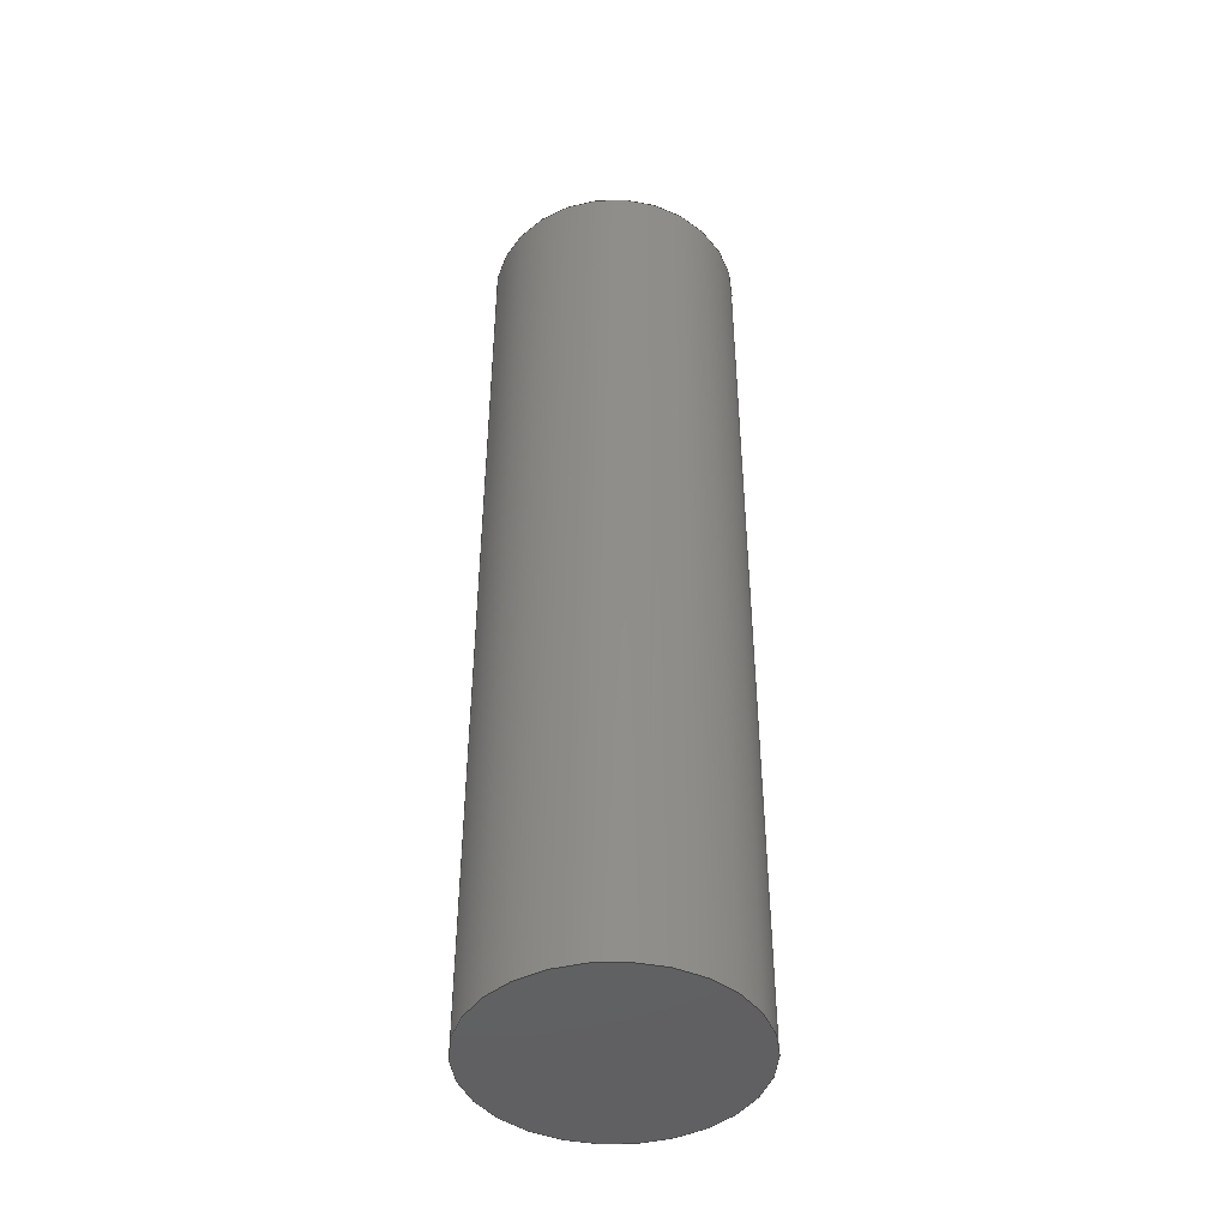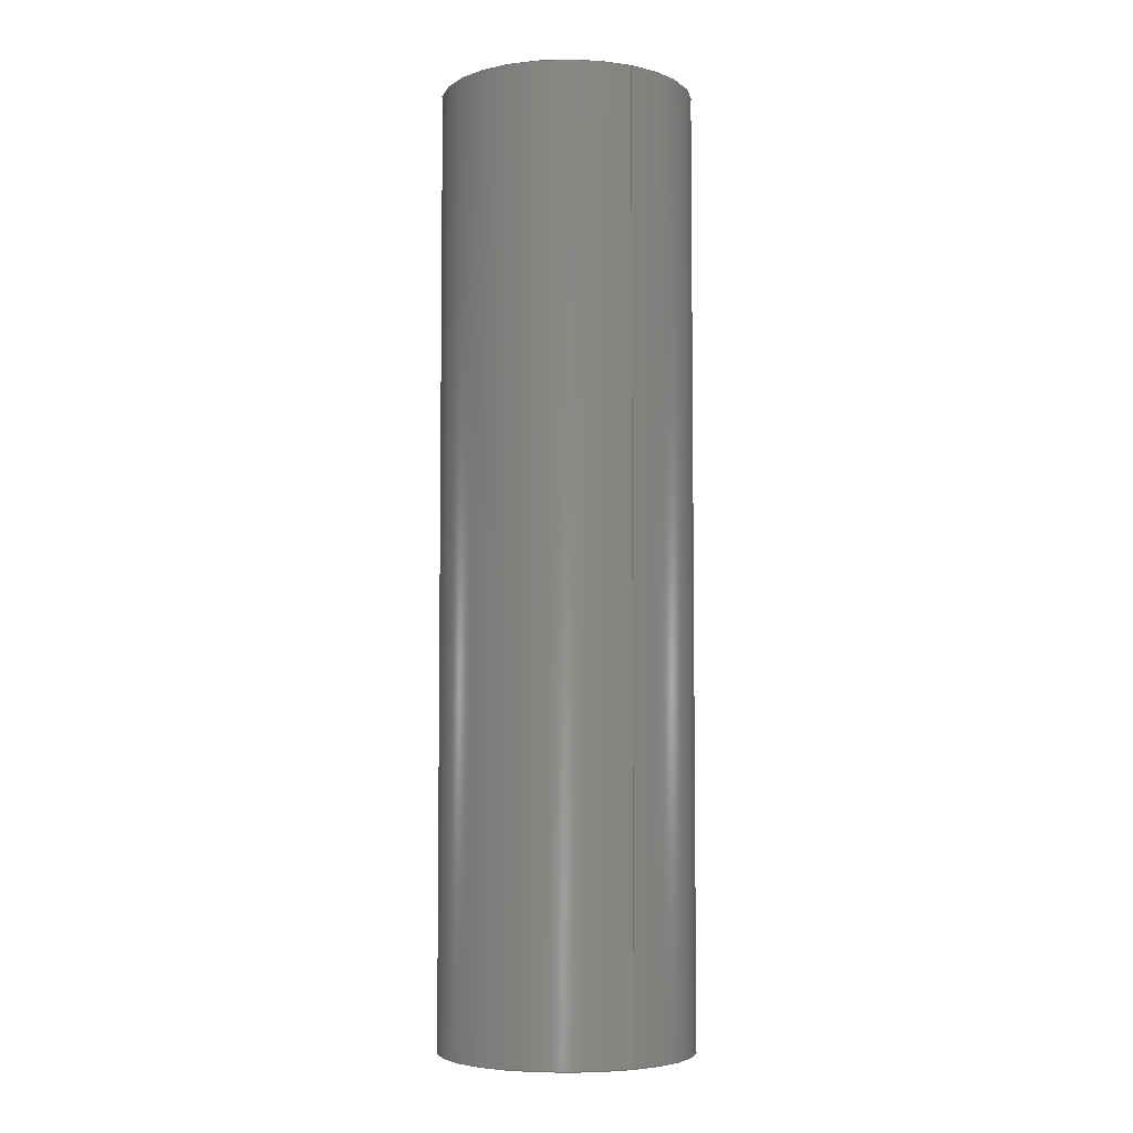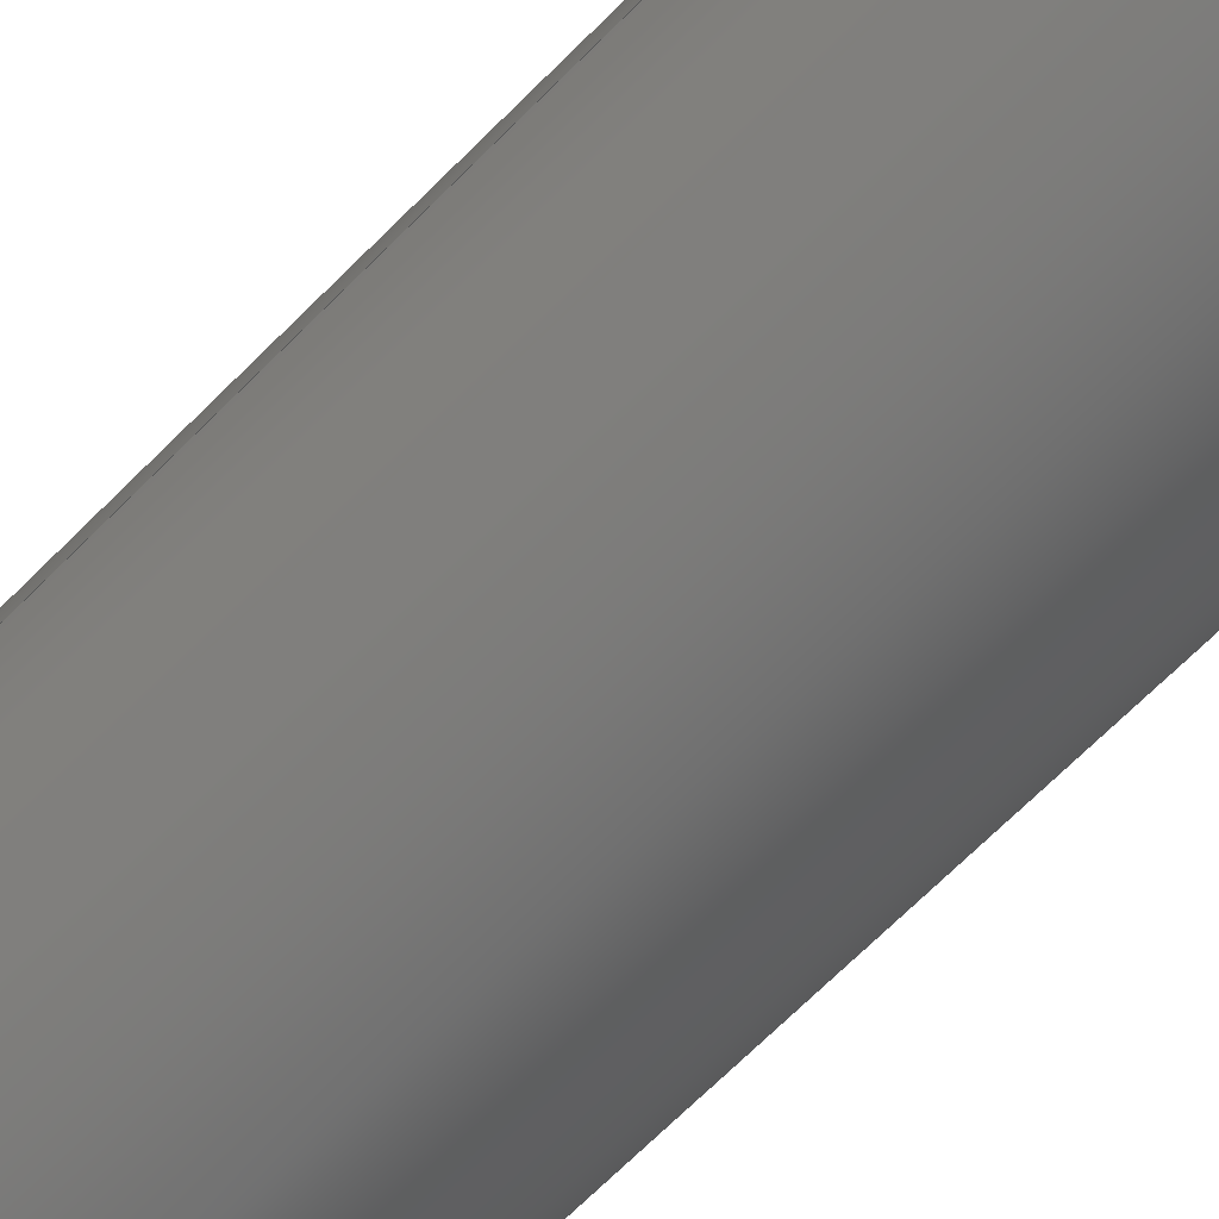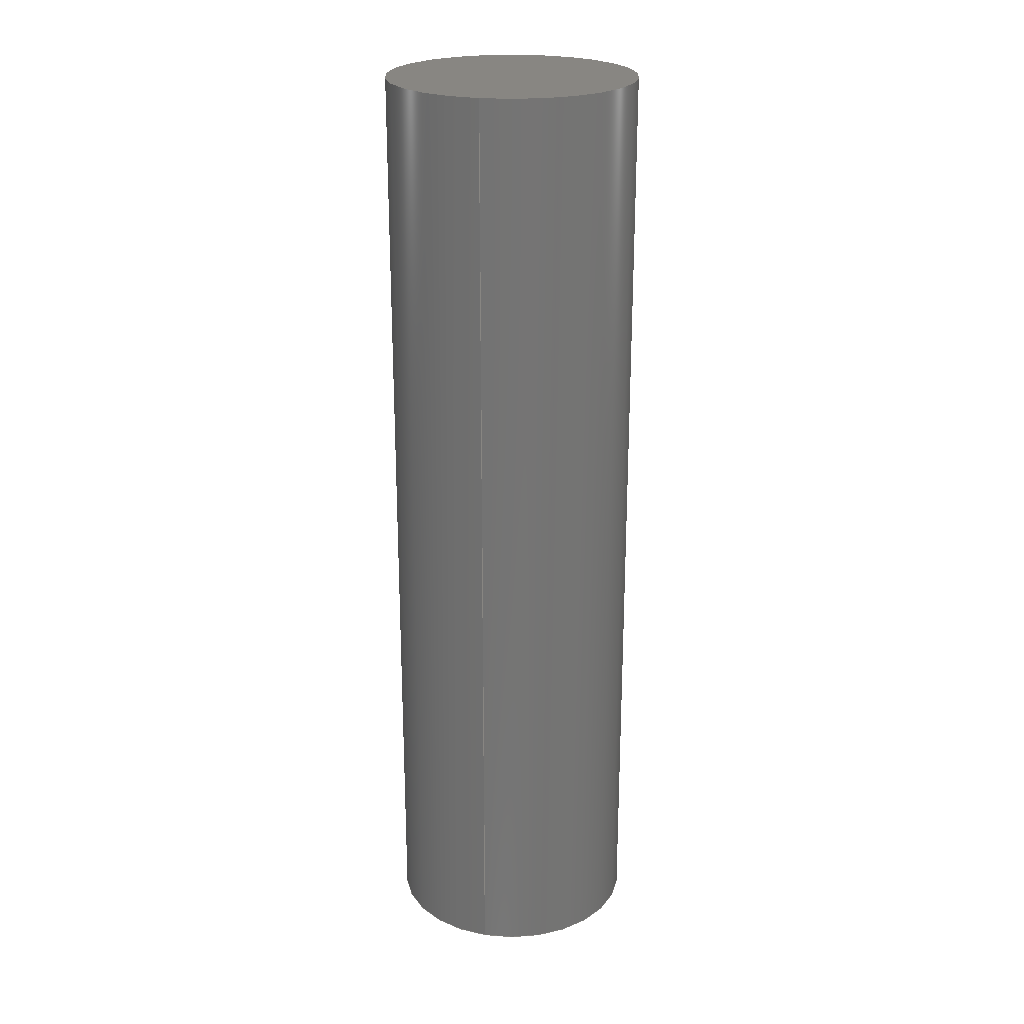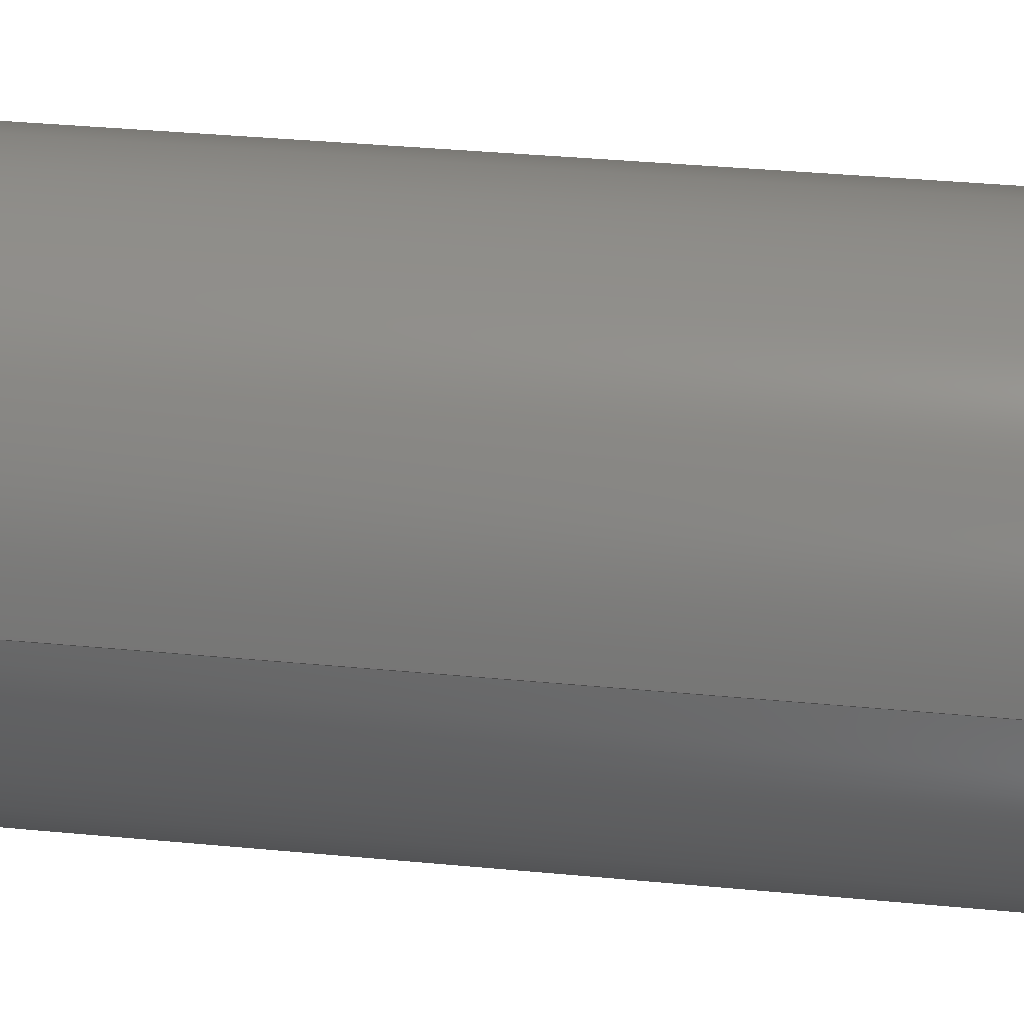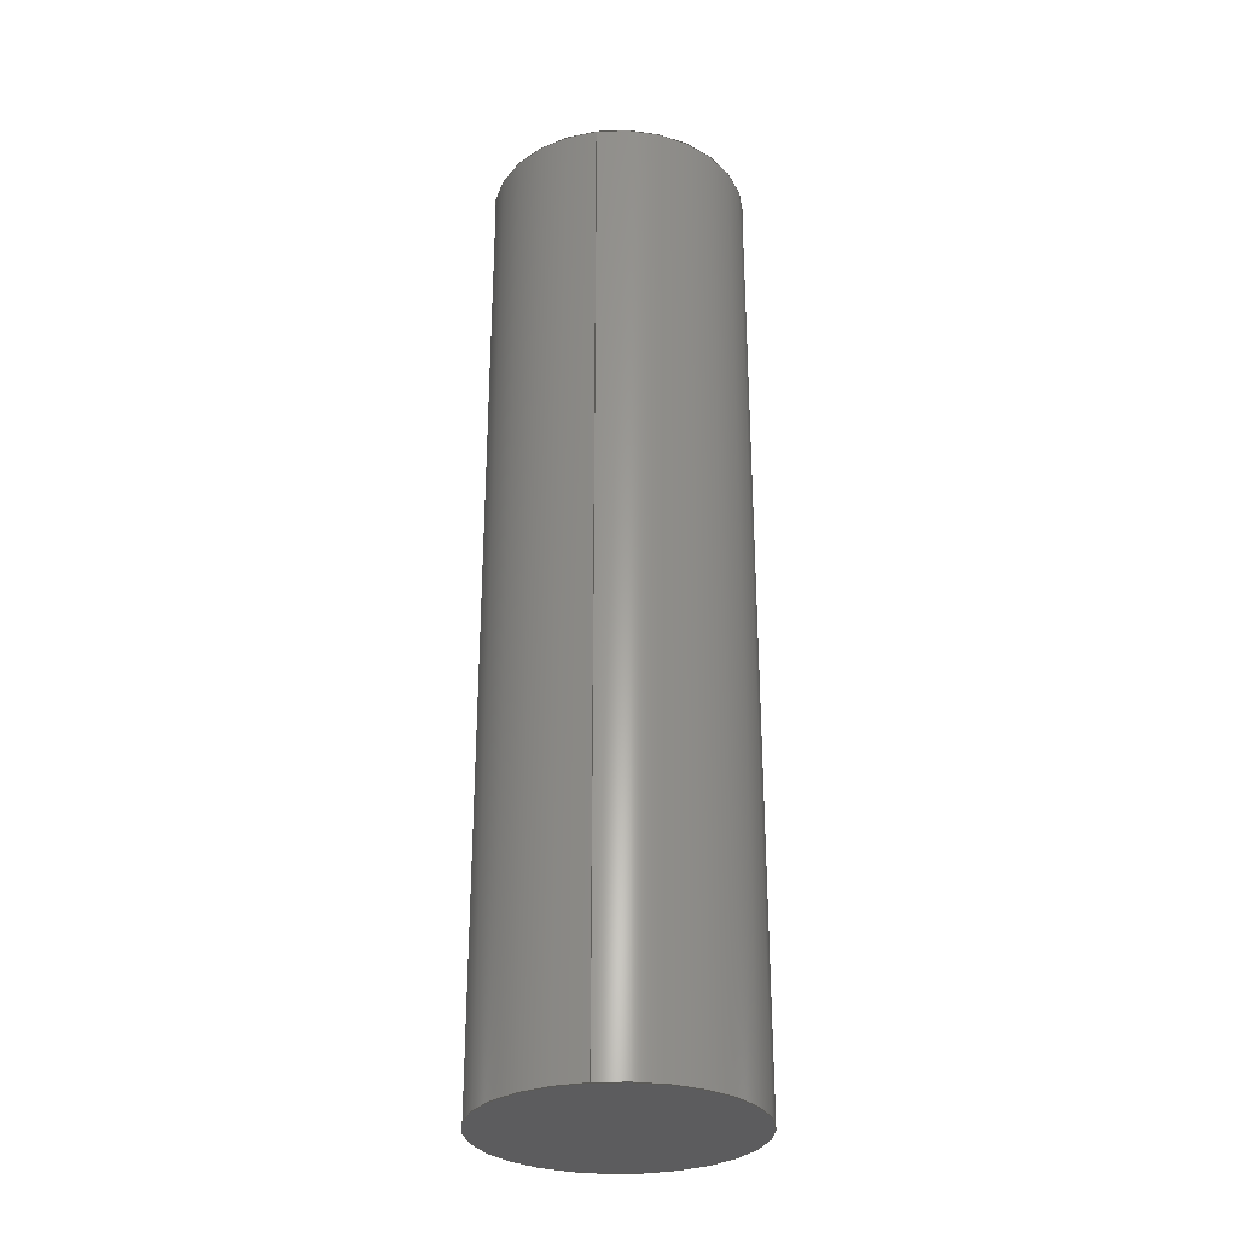
<metadata>
{"format":"step","ext":"stp","renderer":"f3d","projection":"perspective","resolution":1024,"background":"white","views":[{"elev":-44.3,"azim":167.7,"up":"+Z"},{"elev":-5.1,"azim":-119.3,"up":"+Z"},{"elev":-65.9,"azim":135.7,"up":"+Y"},{"elev":23.3,"azim":104.0,"up":"+Z"},{"elev":25.8,"azim":99.6,"up":"+Y"},{"elev":-29.8,"azim":99.6,"up":"+Z"}]}
</metadata>
<code>
ISO-10303-21;
DATA;
#1=CARTESIAN_POINT('POINT1',(4,0,30));
#2=VERTEX_POINT('VERTEX1',#1);
#3=CARTESIAN_POINT('POINT2',(-4,4.898e-16,30));
#4=VERTEX_POINT('VERTEX2',#3);
#5=CARTESIAN_POINT('POS1',(0,0,30));
#6=DIRECTION('DIR1',(0,0,1));
#7=DIRECTION('DIR2',(1,0,0));
#8=AXIS2_PLACEMENT_3D('AXIS1',#5,#6,#7);
#9=CIRCLE('ELLIPSE1',#8,4);
#10=EDGE_CURVE('EDGE1',#2,#4,#9,.T.);
#11=ORIENTED_EDGE('COEDGE1',*,*,#10,.T.);
#12=EDGE_CURVE('EDGE2',#4,#2,#9,.T.);
#13=ORIENTED_EDGE('COEDGE2',*,*,#12,.T.);
#14=EDGE_LOOP('NONE',(#11,#13));
#15=FACE_BOUND('LOOP1',#14,.T.);
#16=CARTESIAN_POINT('POS2',(0,0,30));
#17=DIRECTION('DIR3',(0,0,1));
#18=DIRECTION('DIR4',(1,0,0));
#19=AXIS2_PLACEMENT_3D('AXIS2',#16,#17,#18);
#20=PLANE('PLANE1',#19);
#21=ADVANCED_FACE('FACE1',(#15),#20,.T.);
#22=CARTESIAN_POINT('POINT3',(4,0,0));
#23=VERTEX_POINT('VERTEX3',#22);
#24=CARTESIAN_POINT('POINT4',(-4,4.898e-16,0))
   ;
#25=VERTEX_POINT('VERTEX4',#24);
#26=CARTESIAN_POINT('POS3',(0,0,0));
#27=DIRECTION('DIR5',(0,0,-1));
#28=DIRECTION('DIR6',(1,0,0));
#29=AXIS2_PLACEMENT_3D('AXIS3',#26,#27,#28);
#30=CIRCLE('ELLIPSE2',#29,4);
#31=EDGE_CURVE('EDGE3',#23,#25,#30,.T.);
#32=ORIENTED_EDGE('COEDGE3',*,*,#31,.T.);
#33=EDGE_CURVE('EDGE4',#25,#23,#30,.T.);
#34=ORIENTED_EDGE('COEDGE4',*,*,#33,.T.);
#35=EDGE_LOOP('NONE',(#32,#34));
#36=FACE_BOUND('LOOP1',#35,.T.);
#37=CARTESIAN_POINT('POS4',(0,0,0));
#38=DIRECTION('DIR7',(0,0,-1));
#39=DIRECTION('DIR8',(1,0,0));
#40=AXIS2_PLACEMENT_3D('AXIS4',#37,#38,#39);
#41=PLANE('PLANE2',#40);
#42=ADVANCED_FACE('FACE2',(#36),#41,.T.);
#43=CARTESIAN_POINT('POS5',(4,-4.898e-16,15));
#44=DIRECTION('DIR9',(0,0,1));
#45=VECTOR('VEC1',#44,1);
#46=LINE('STRAIGHT1',#43,#45);
#47=EDGE_CURVE('EDGE5',#23,#2,#46,.T.);
#48=ORIENTED_EDGE('COEDGE5',*,*,#47,.T.);
#49=ORIENTED_EDGE('COEDGE6',*,*,#12,.F.);
#50=CARTESIAN_POINT('POS6',(-4,4.898e-16,15));
#51=DIRECTION('DIR10',(0,0,-1));
#52=VECTOR('VEC2',#51,1);
#53=LINE('STRAIGHT2',#50,#52);
#54=EDGE_CURVE('EDGE6',#4,#25,#53,.T.);
#55=ORIENTED_EDGE('COEDGE7',*,*,#54,.T.);
#56=ORIENTED_EDGE('COEDGE8',*,*,#31,.F.);
#57=EDGE_LOOP('NONE',(#48,#49,#55,#56));
#58=FACE_BOUND('LOOP1',#57,.T.);
#59=CARTESIAN_POINT('POS7',(0,0,15));
#60=DIRECTION('DIR11',(0,0,1));
#61=DIRECTION('DIR12',(1,0,0));
#62=AXIS2_PLACEMENT_3D('AXIS5',#59,#60,#61);
#63=CYLINDRICAL_SURFACE('CONE_SURF1',#62,4);
#64=ADVANCED_FACE('FACE3',(#58),#63,.T.);
#65=ORIENTED_EDGE('COEDGE9',*,*,#47,.F.);
#66=ORIENTED_EDGE('COEDGE10',*,*,#33,.F.);
#67=ORIENTED_EDGE('COEDGE11',*,*,#54,.F.);
#68=ORIENTED_EDGE('COEDGE12',*,*,#10,.F.);
#69=EDGE_LOOP('NONE',(#65,#66,#67,#68));
#70=FACE_BOUND('LOOP1',#69,.T.);
#71=ADVANCED_FACE('FACE4',(#70),#63,.T.);
#72=CLOSED_SHELL('SHELL1',(#21,#42,#64,#71));
#73=MANIFOLD_SOLID_BREP('LUMP1',#72);
#74=ADVANCED_BREP_SHAPE_REPRESENTATION('BODY0',(#73),#75);
#75=(GEOMETRIC_REPRESENTATION_CONTEXT(3) 
   GLOBAL_UNCERTAINTY_ASSIGNED_CONTEXT((#76)) 
   GLOBAL_UNIT_ASSIGNED_CONTEXT((#77,#78,#79)) REPRESENTATION_CONTEXT(''
   ,''));
#76=UNCERTAINTY_MEASURE_WITH_UNIT(LENGTH_MEASURE(1e-06),#77,'','');
#77=(LENGTH_UNIT() NAMED_UNIT(*) SI_UNIT(.MILLI.,.METRE.));
#78=(NAMED_UNIT(*) PLANE_ANGLE_UNIT() SI_UNIT($,.RADIAN.));
#79=(NAMED_UNIT(*) SI_UNIT($,.STERADIAN.) SOLID_ANGLE_UNIT());
#80=APPLICATION_CONTEXT(
   'CONFIGURATION CONTROLLED 3D DESIGNS OF MECHANICAL PARTS AND 
ASSEMBLIES');
#81=APPLICATION_PROTOCOL_DEFINITION('INTERNATIONAL STANDARD',
   'config_control_design',1994,#80);
#82=MECHANICAL_CONTEXT('MECHANICAL_CONTEXT_NAME',#80,'mechanical');
#83=PRODUCT('PRODUCT_ID_1','PRODUCT_NAME_1','PRODUCT_DESCRIPTION',(#82))
   ;
#84=PRODUCT_RELATED_PRODUCT_CATEGORY('detail',
   'PRODUCT_RELATED_PRODUCT_CATEGORY_DESCRIPTION',(#83));
#85=PERSON_AND_ORGANIZATION_ROLE('design_owner');
#86=CC_DESIGN_PERSON_AND_ORGANIZATION_ASSIGNMENT(#89,#85,(#83));
#87=PERSON('ID_1','PERSON_LAST_NAME','PERSON_FIRST_NAME',$,$,$);
#88=ORGANIZATION('ORGANIZATION_ID','ORGANIZATION_NAME',
   'ORGANIZATION_DESCRIPTION');
#89=PERSON_AND_ORGANIZATION(#87,#88);
#90=PRODUCT_DEFINITION_FORMATION_WITH_SPECIFIED_SOURCE(
   'PRODUCT_DEFINITION_FORMATION_ID',
   'PRODUCT_DEFINITION_FORMATION_DESCRIPTION',#83,.NOT_KNOWN.);
#91=PERSON_AND_ORGANIZATION_ROLE('creator');
#92=CC_DESIGN_PERSON_AND_ORGANIZATION_ASSIGNMENT(#95,#91,(#90));
#93=PERSON('ID_2','PERSON_LAST_NAME','PERSON_FIRST_NAME',$,$,$);
#94=ORGANIZATION('ORGANIZATION_ID','ORGANIZATION_NAME',
   'ORGANIZATION_DESCRIPTION');
#95=PERSON_AND_ORGANIZATION(#93,#94);
#96=PERSON_AND_ORGANIZATION_ROLE('part_supplier');
#97=CC_DESIGN_PERSON_AND_ORGANIZATION_ASSIGNMENT(#100,#96,(#90));
#98=PERSON('ID_3','PERSON_LAST_NAME','PERSON_FIRST_NAME',$,$,$);
#99=ORGANIZATION('ORGANIZATION_ID','ORGANIZATION_NAME',
   'ORGANIZATION_DESCRIPTION');
#100=PERSON_AND_ORGANIZATION(#98,#99);
#101=APPROVAL_STATUS('approved');
#102=APPROVAL(#101,'APPROVAL_LEVEL');
#103=CC_DESIGN_APPROVAL(#102,(#90));
#104=APPROVAL_ROLE('APPROVAL_ROLE');
#105=APPROVAL_PERSON_ORGANIZATION(#108,#102,#104);
#106=PERSON('ID_4','PERSON_LAST_NAME','PERSON_FIRST_NAME',$,$,$);
#107=ORGANIZATION('ORGANIZATION_ID','ORGANIZATION_NAME',
   'ORGANIZATION_DESCRIPTION');
#108=PERSON_AND_ORGANIZATION(#106,#107);
#109=APPROVAL_DATE_TIME(#113,#102);
#110=CALENDAR_DATE(1997,1,1);
#111=COORDINATED_UNIVERSAL_TIME_OFFSET(0,0,.AHEAD.);
#112=LOCAL_TIME(0,0,0,#111);
#113=DATE_AND_TIME(#110,#112);
#114=SECURITY_CLASSIFICATION_LEVEL('classified');
#115=SECURITY_CLASSIFICATION('SECURITY_CLASSIFICATION_NAME',
   'SECURITY_CLASSIFICATION_PURPOSE',#114);
#116=CC_DESIGN_SECURITY_CLASSIFICATION(#115,(#90));
#117=APPROVAL_STATUS('approved');
#118=APPROVAL(#117,'APPROVAL_LEVEL');
#119=CC_DESIGN_APPROVAL(#118,(#115));
#120=APPROVAL_ROLE('APPROVAL_ROLE');
#121=APPROVAL_PERSON_ORGANIZATION(#124,#118,#120);
#122=PERSON('ID_5','PERSON_LAST_NAME','PERSON_FIRST_NAME',$,$,$);
#123=ORGANIZATION('ORGANIZATION_ID','ORGANIZATION_NAME',
   'ORGANIZATION_DESCRIPTION');
#124=PERSON_AND_ORGANIZATION(#122,#123);
#125=APPROVAL_DATE_TIME(#129,#118);
#126=CALENDAR_DATE(1997,1,1);
#127=COORDINATED_UNIVERSAL_TIME_OFFSET(0,0,.AHEAD.);
#128=LOCAL_TIME(0,0,0,#127);
#129=DATE_AND_TIME(#126,#128);
#130=PERSON_AND_ORGANIZATION_ROLE('classification_officer');
#131=CC_DESIGN_PERSON_AND_ORGANIZATION_ASSIGNMENT(#134,#130,(#115));
#132=PERSON('ID_6','PERSON_LAST_NAME','PERSON_FIRST_NAME',$,$,$);
#133=ORGANIZATION('ORGANIZATION_ID','ORGANIZATION_NAME',
   'ORGANIZATION_DESCRIPTION');
#134=PERSON_AND_ORGANIZATION(#132,#133);
#135=DATE_TIME_ROLE('classification_date');
#136=CC_DESIGN_DATE_AND_TIME_ASSIGNMENT(#140,#135,(#115));
#137=CALENDAR_DATE(1997,1,1);
#138=COORDINATED_UNIVERSAL_TIME_OFFSET(0,0,.AHEAD.);
#139=LOCAL_TIME(0,0,0,#138);
#140=DATE_AND_TIME(#137,#139);
#141=DESIGN_CONTEXT('DESIGN_CONTEXT_NAME',#80,'design');
#142=PRODUCT_DEFINITION('PRODUCT_DEFINITION_ID',
   'PRODUCT_DEFINITION_DESCRIPTION',#90,#141);
#143=PERSON_AND_ORGANIZATION_ROLE('creator');
#144=CC_DESIGN_PERSON_AND_ORGANIZATION_ASSIGNMENT(#147,#143,(#142));
#145=PERSON('ID_7','PERSON_LAST_NAME','PERSON_FIRST_NAME',$,$,$);
#146=ORGANIZATION('ORGANIZATION_ID','ORGANIZATION_NAME',
   'ORGANIZATION_DESCRIPTION');
#147=PERSON_AND_ORGANIZATION(#145,#146);
#148=DATE_TIME_ROLE('creation_date');
#149=CC_DESIGN_DATE_AND_TIME_ASSIGNMENT(#153,#148,(#142));
#150=CALENDAR_DATE(1997,1,1);
#151=COORDINATED_UNIVERSAL_TIME_OFFSET(0,0,.AHEAD.);
#152=LOCAL_TIME(0,0,0,#151);
#153=DATE_AND_TIME(#150,#152);
#154=APPROVAL_STATUS('approved');
#155=APPROVAL(#154,'APPROVAL_LEVEL');
#156=CC_DESIGN_APPROVAL(#155,(#142));
#157=APPROVAL_ROLE('APPROVAL_ROLE');
#158=APPROVAL_PERSON_ORGANIZATION(#161,#155,#157);
#159=PERSON('ID_8','PERSON_LAST_NAME','PERSON_FIRST_NAME',$,$,$);
#160=ORGANIZATION('ORGANIZATION_ID','ORGANIZATION_NAME',
   'ORGANIZATION_DESCRIPTION');
#161=PERSON_AND_ORGANIZATION(#159,#160);
#162=APPROVAL_DATE_TIME(#166,#155);
#163=CALENDAR_DATE(1997,1,1);
#164=COORDINATED_UNIVERSAL_TIME_OFFSET(0,0,.AHEAD.);
#165=LOCAL_TIME(0,0,0,#164);
#166=DATE_AND_TIME(#163,#165);
#167=PRODUCT_DEFINITION_SHAPE('PRODUCT_DEFINITION_SHAPE_NAME',
   'PRODUCT_DEFINITION_SHAPE_DESCRIPTION',#142);
#168=SHAPE_DEFINITION_REPRESENTATION(#167,#74);
ENDSEC;
END-ISO-10303-21;
                
                  
               
                   
                    
     
                

</code>
